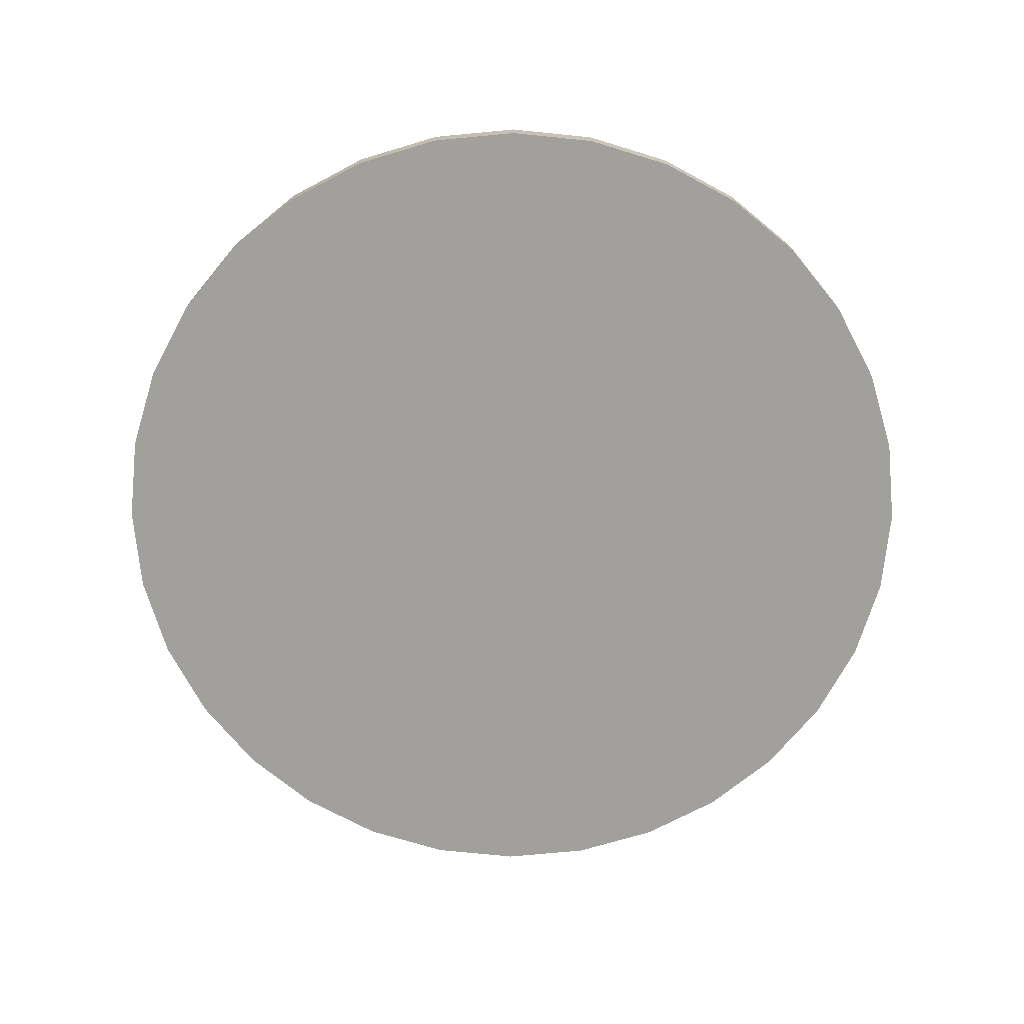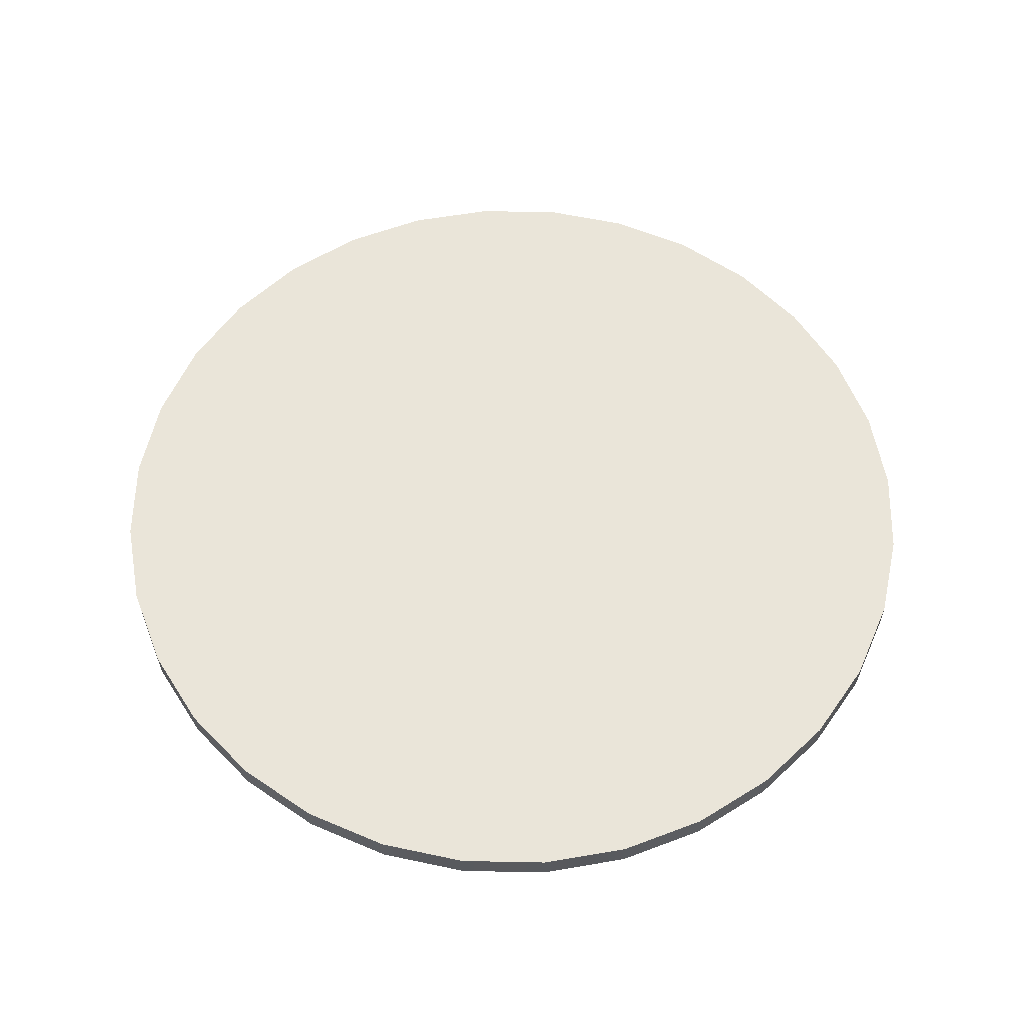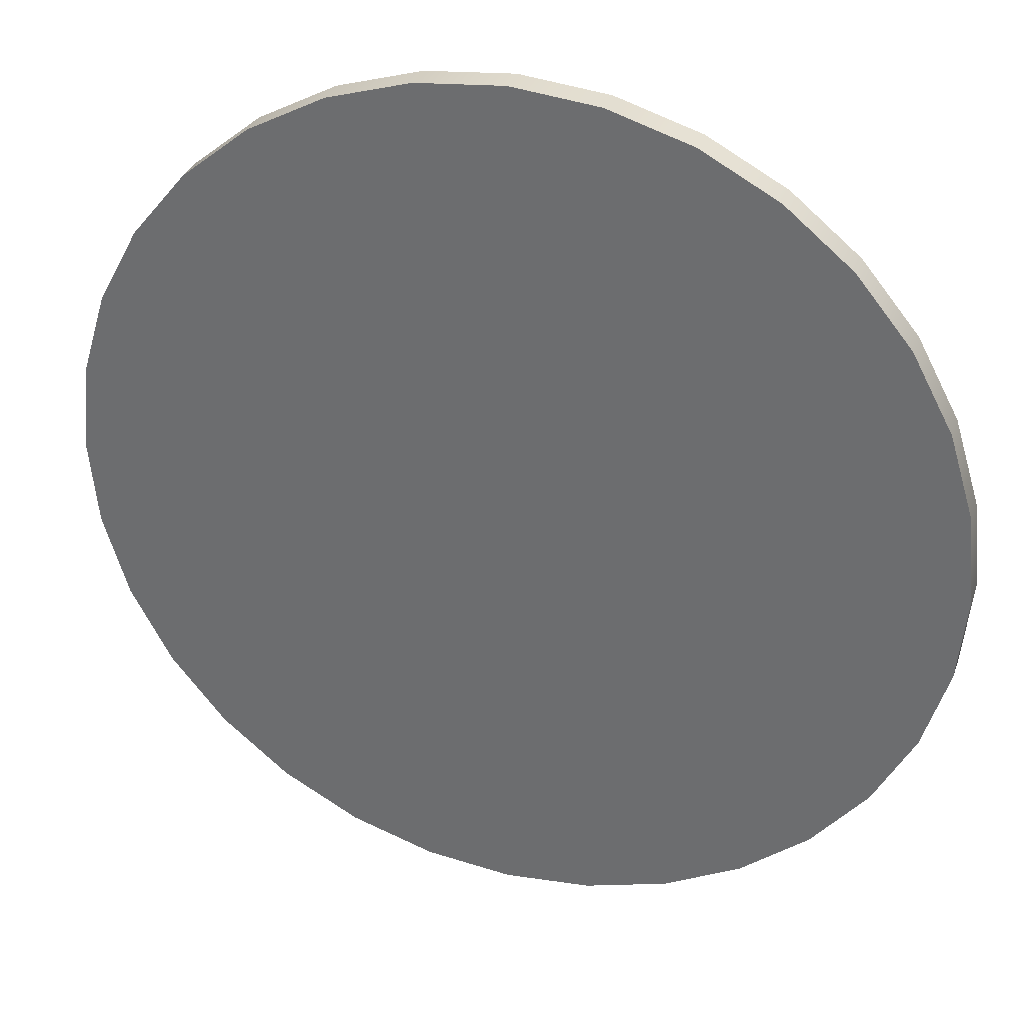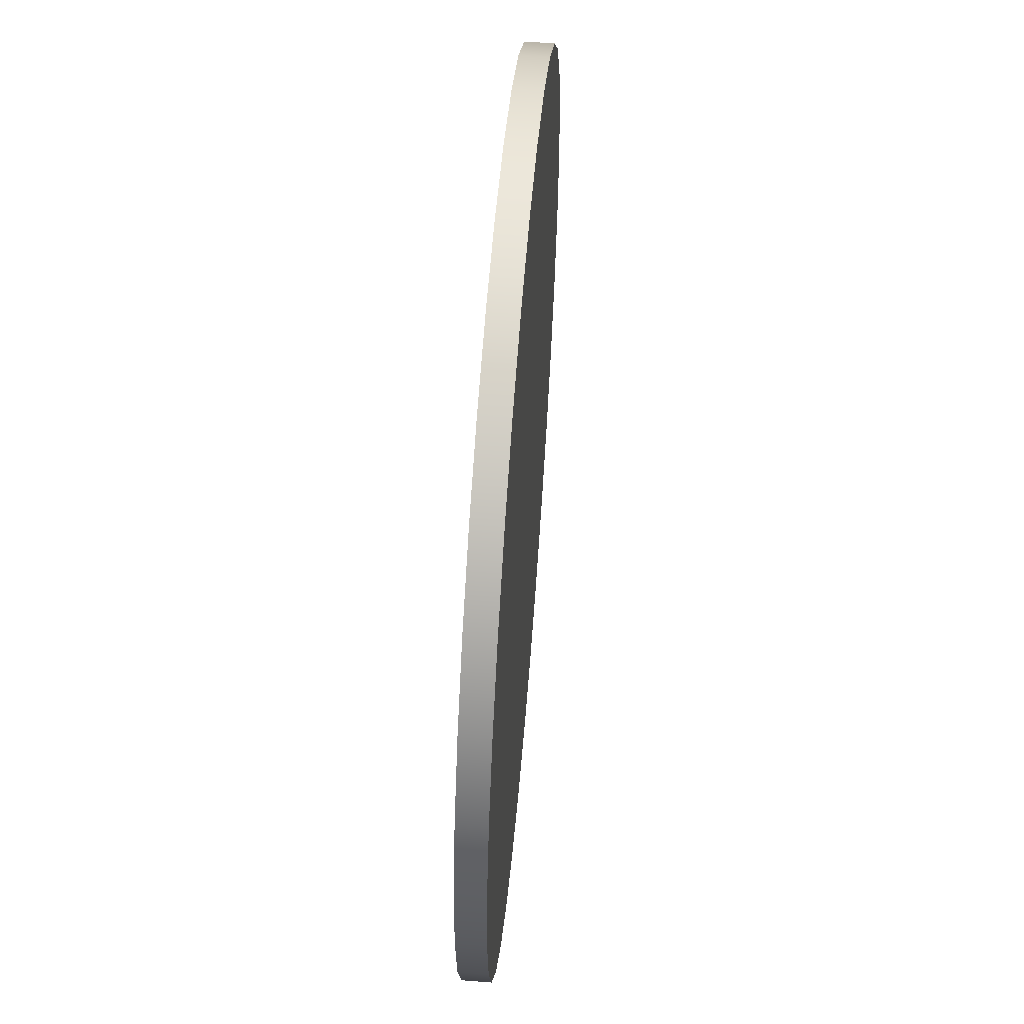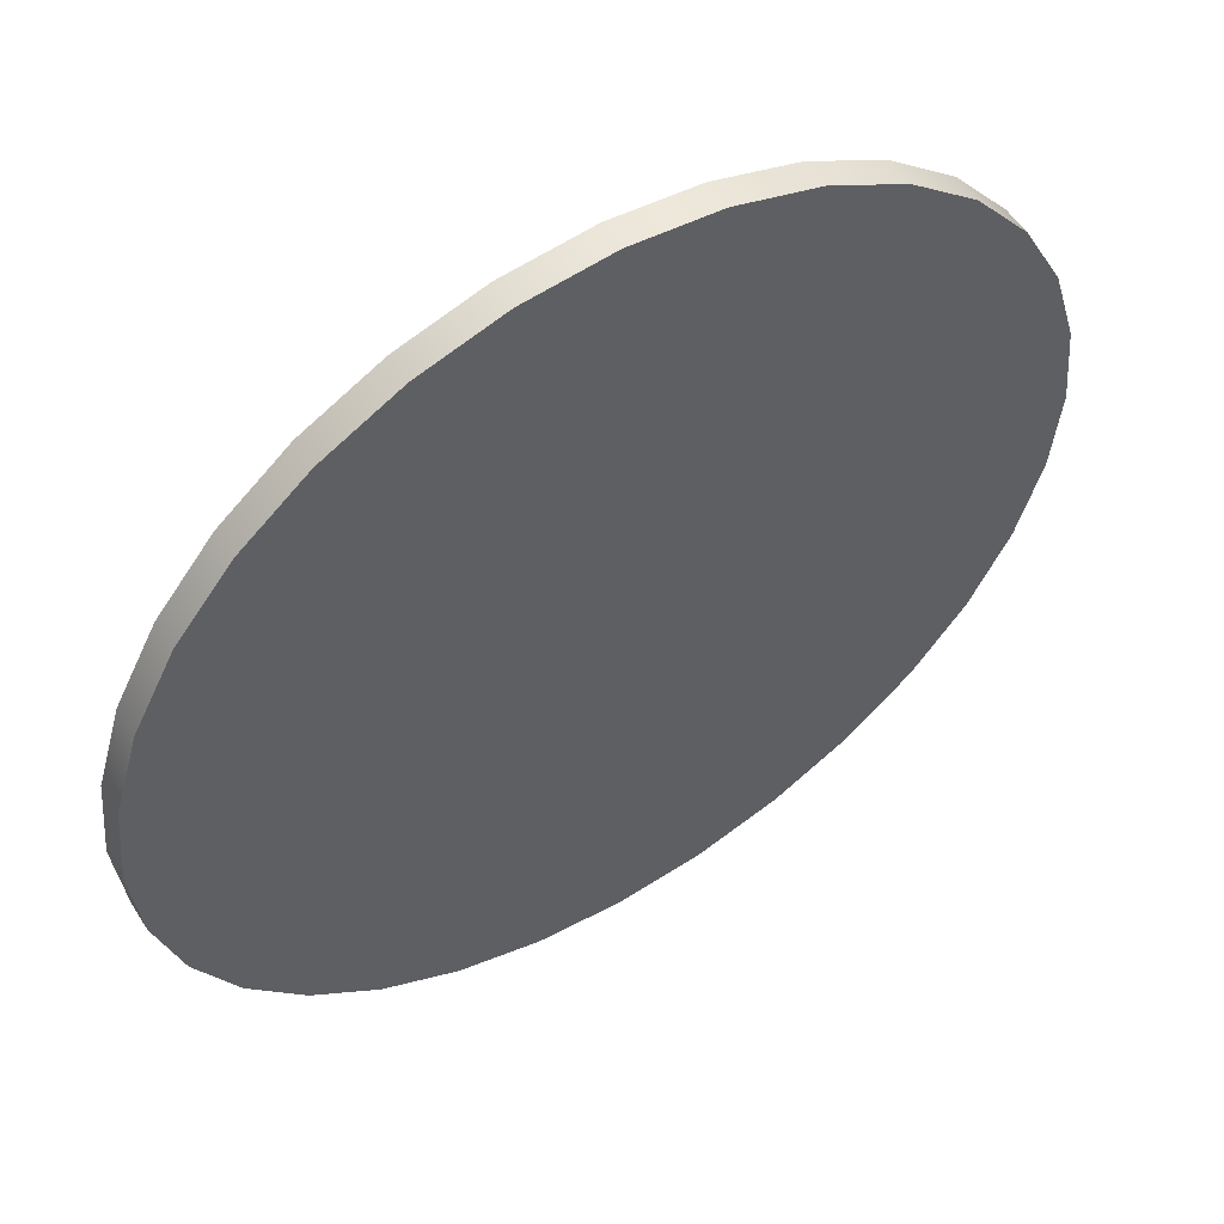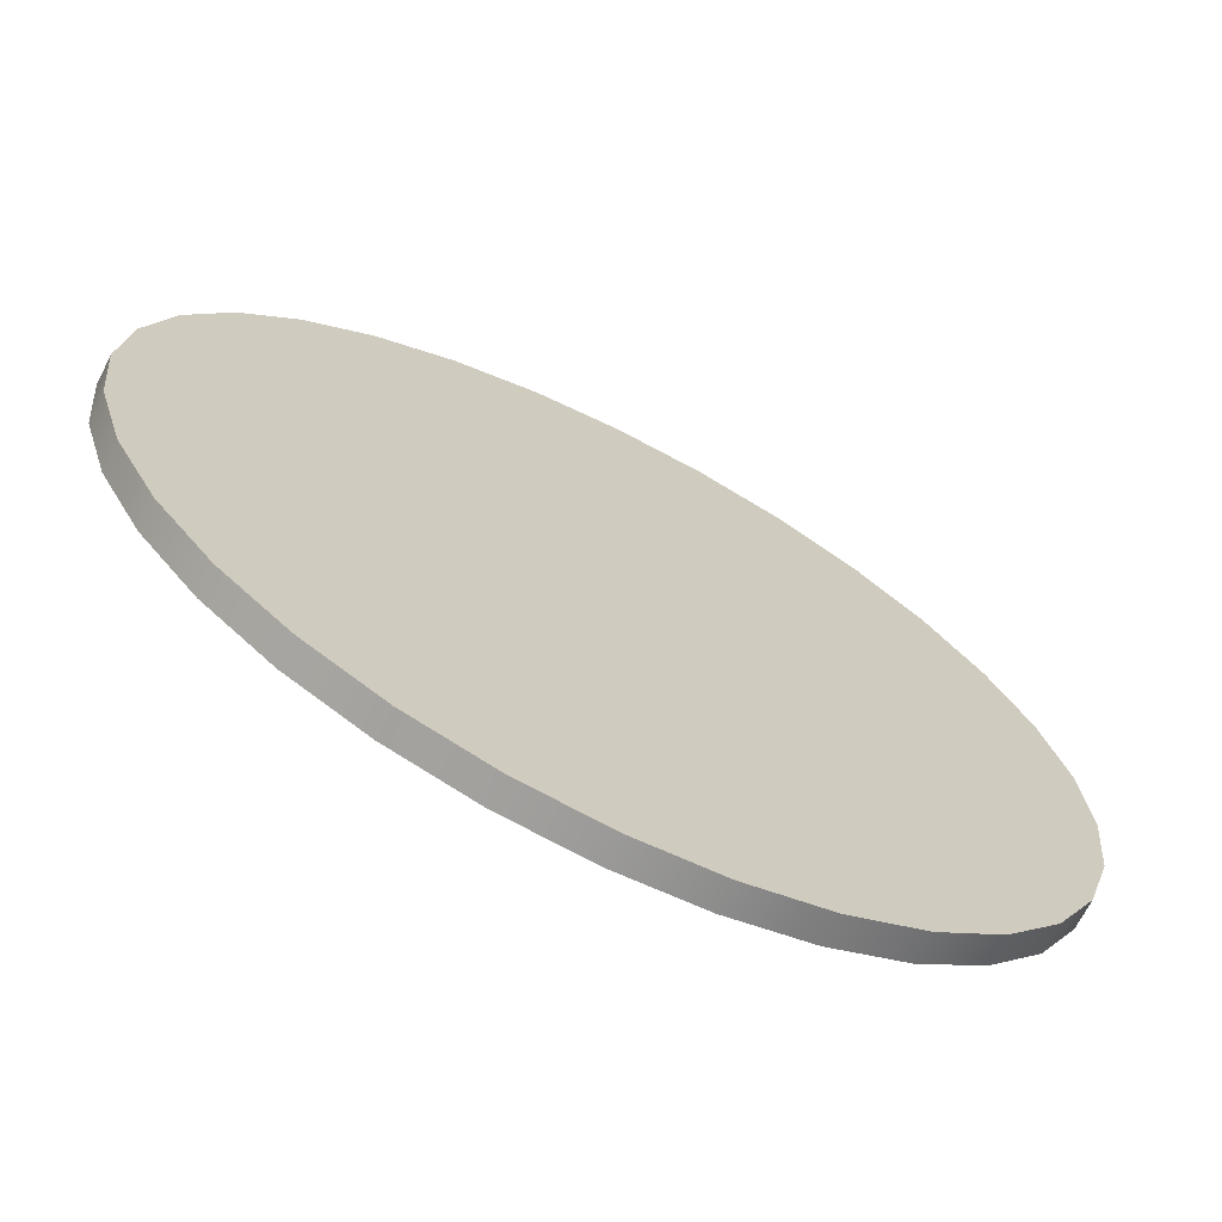
<metadata>
{"format":"obj","ext":"obj","renderer":"f3d","projection":"perspective","resolution":1024,"background":"white","views":[{"elev":-71.6,"azim":-67.7,"up":"+Y"},{"elev":58.6,"azim":-105.7,"up":"+Y"},{"elev":32.7,"azim":18.1,"up":"+Z"},{"elev":57.9,"azim":94.6,"up":"+Z"},{"elev":54.6,"azim":148.0,"up":"+Z"},{"elev":-69.0,"azim":-27.0,"up":"+Z"}]}
</metadata>
<code>
o Cylinder
v -0.02296 0 -3.995
v -0.02296 0.2528 -3.995
v 0.7565 0 -3.919
v 0.7565 0.2528 -3.919
v 1.506 0 -3.691
v 1.506 0.2528 -3.691
v 2.197 0 -3.322
v 2.197 0.2528 -3.322
v 2.802 0 -2.825
v 2.802 0.2528 -2.825
v 3.299 0 -2.22
v 3.299 0.2528 -2.22
v 3.668 0 -1.529
v 3.668 0.2528 -1.529
v 3.896 0 -0.7794
v 3.896 0.2528 -0.7794
v 3.972 0 0
v 3.972 0.2528 0
v 3.896 0 0.7794
v 3.896 0.2528 0.7794
v 3.668 0 1.529
v 3.668 0.2528 1.529
v 3.299 0 2.22
v 3.299 0.2528 2.22
v 2.802 0 2.825
v 2.802 0.2528 2.825
v 2.197 0 3.322
v 2.197 0.2528 3.322
v 1.506 0 3.691
v 1.506 0.2528 3.691
v 0.7565 0 3.919
v 0.7565 0.2528 3.919
v -0.02296 0 3.995
v -0.02296 0.2528 3.995
v -0.8024 0 3.919
v -0.8024 0.2528 3.919
v -1.552 0 3.691
v -1.552 0.2528 3.691
v -2.243 0 3.322
v -2.243 0.2528 3.322
v -2.848 0 2.825
v -2.848 0.2528 2.825
v -3.345 0 2.22
v -3.345 0.2528 2.22
v -3.714 0 1.529
v -3.714 0.2528 1.529
v -3.942 0 0.7794
v -3.942 0.2528 0.7794
v -4.018 0 0
v -4.018 0.2528 0
v -3.942 0 -0.7794
v -3.942 0.2528 -0.7794
v -3.714 0 -1.529
v -3.714 0.2528 -1.529
v -3.345 0 -2.22
v -3.345 0.2528 -2.22
v -2.848 0 -2.825
v -2.848 0.2528 -2.825
v -2.243 0 -3.322
v -2.243 0.2528 -3.322
v -1.552 0 -3.691
v -1.552 0.2528 -3.691
v -0.8024 0 -3.919
v -0.8024 0.2528 -3.919
f 1 4 3
f 3 6 5
f 5 8 7
f 7 10 9
f 9 12 11
f 11 14 13
f 13 16 15
f 15 18 17
f 17 20 19
f 19 22 21
f 21 24 23
f 23 26 25
f 25 28 27
f 27 30 29
f 29 32 31
f 31 34 33
f 33 36 35
f 35 38 37
f 37 40 39
f 39 42 41
f 41 44 43
f 43 46 45
f 45 48 47
f 47 50 49
f 49 52 51
f 51 54 53
f 53 56 55
f 55 58 57
f 57 60 59
f 59 62 61
f 38 22 6
f 61 64 63
f 63 2 1
f 15 31 47
f 1 2 4
f 3 4 6
f 5 6 8
f 7 8 10
f 9 10 12
f 11 12 14
f 13 14 16
f 15 16 18
f 17 18 20
f 19 20 22
f 21 22 24
f 23 24 26
f 25 26 28
f 27 28 30
f 29 30 32
f 31 32 34
f 33 34 36
f 35 36 38
f 37 38 40
f 39 40 42
f 41 42 44
f 43 44 46
f 45 46 48
f 47 48 50
f 49 50 52
f 51 52 54
f 53 54 56
f 55 56 58
f 57 58 60
f 59 60 62
f 6 4 2
f 2 64 62
f 62 60 54
f 60 58 54
f 58 56 54
f 54 52 50
f 50 48 54
f 48 46 54
f 46 44 42
f 42 40 38
f 38 36 34
f 34 32 30
f 30 28 22
f 28 26 22
f 26 24 22
f 22 20 18
f 18 16 22
f 16 14 22
f 14 12 10
f 10 8 6
f 6 2 62
f 46 42 54
f 42 38 54
f 38 34 30
f 14 10 22
f 10 6 22
f 6 62 54
f 38 30 22
f 6 54 38
f 61 62 64
f 63 64 2
f 63 1 3
f 3 5 7
f 7 9 11
f 11 13 7
f 13 15 7
f 15 17 19
f 19 21 23
f 23 25 27
f 27 29 31
f 31 33 35
f 35 37 39
f 39 41 43
f 43 45 39
f 45 47 39
f 47 49 51
f 51 53 55
f 55 57 59
f 59 61 63
f 63 3 7
f 15 19 31
f 19 23 31
f 23 27 31
f 31 35 39
f 47 51 63
f 51 55 63
f 55 59 63
f 63 7 15
f 31 39 47
f 63 15 47

</code>
